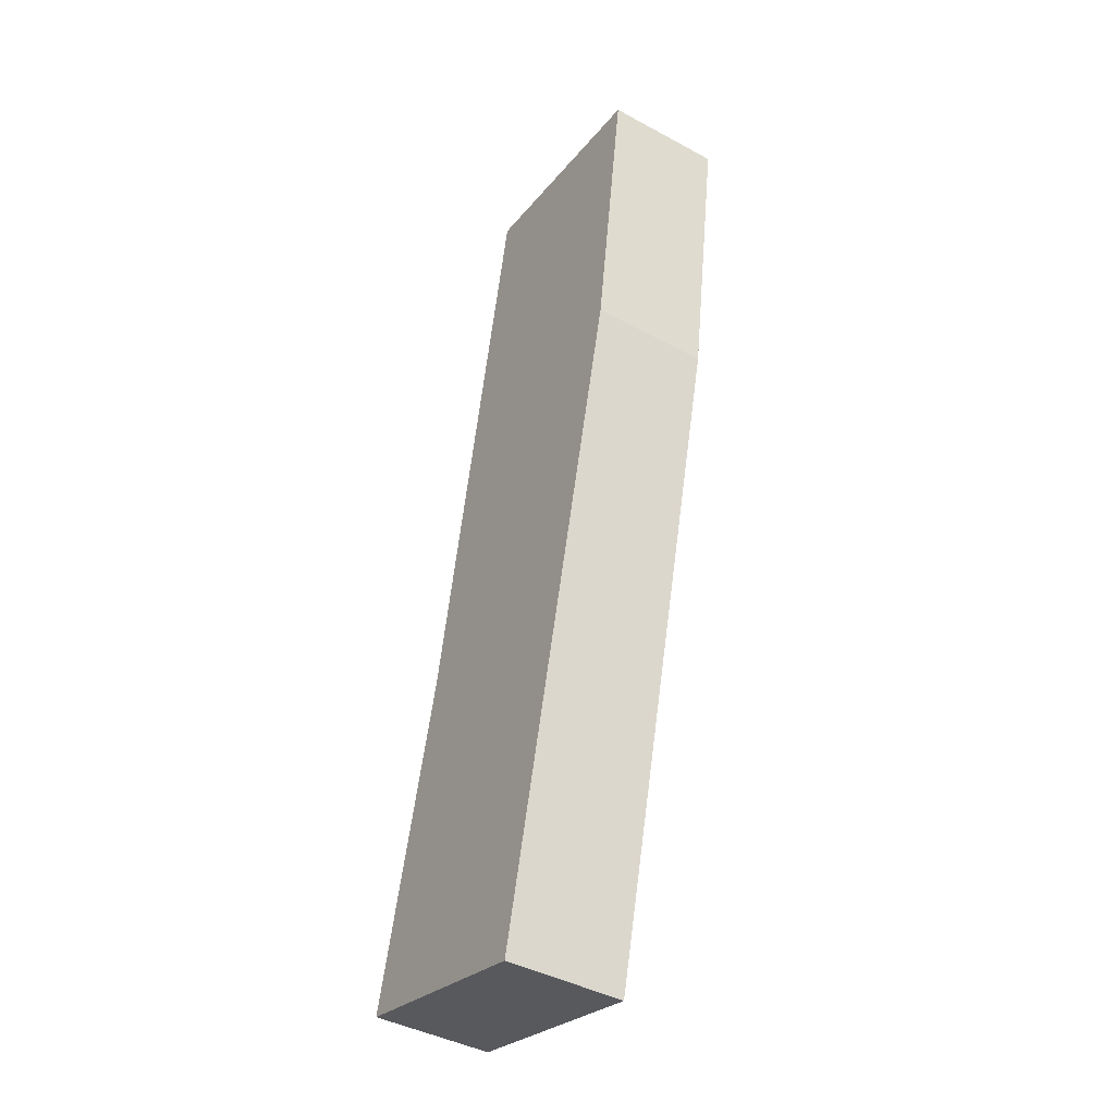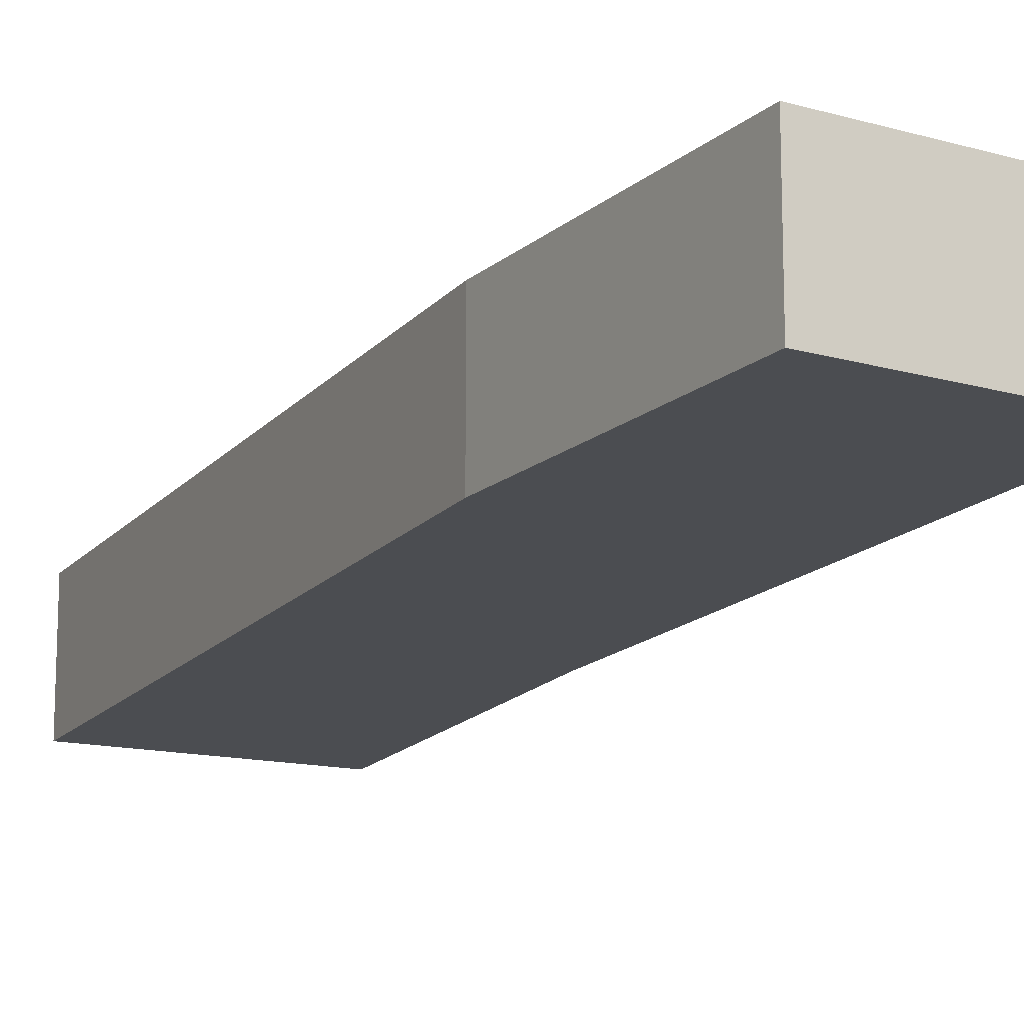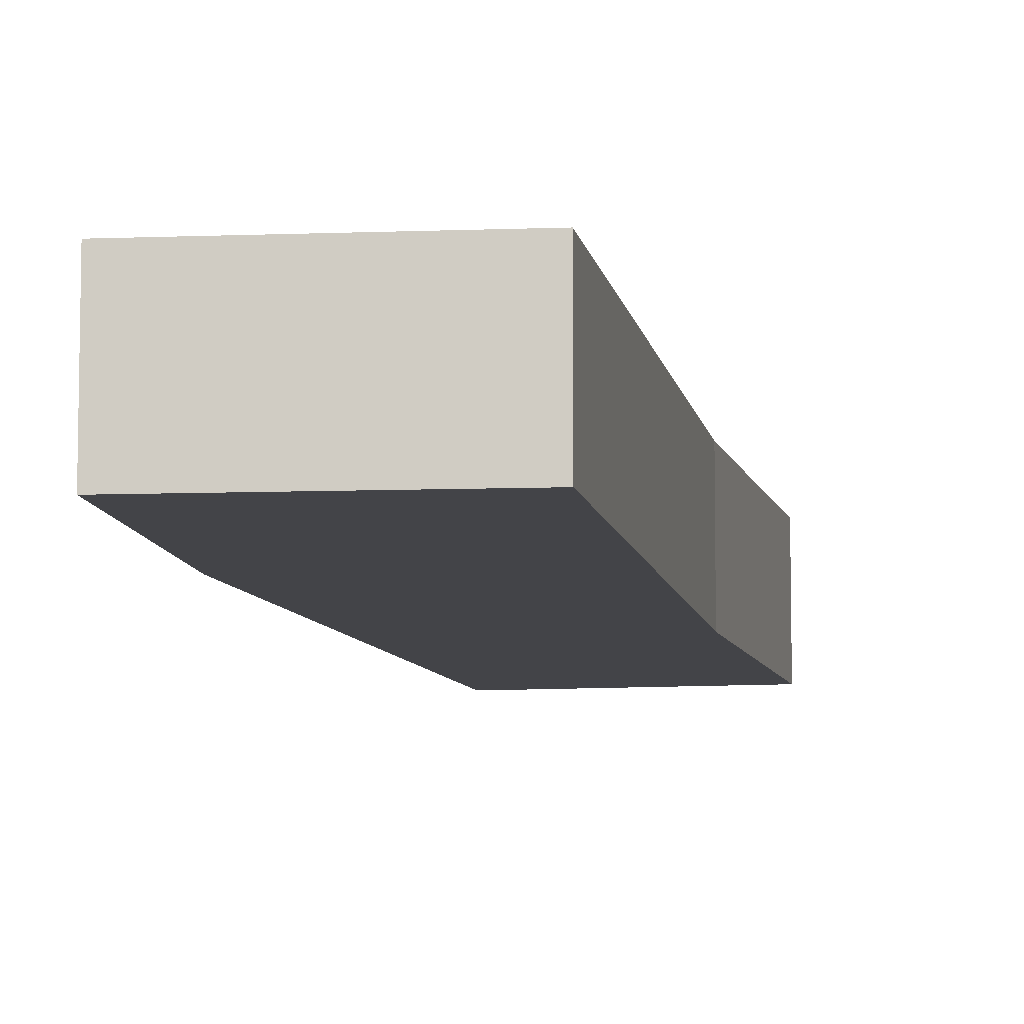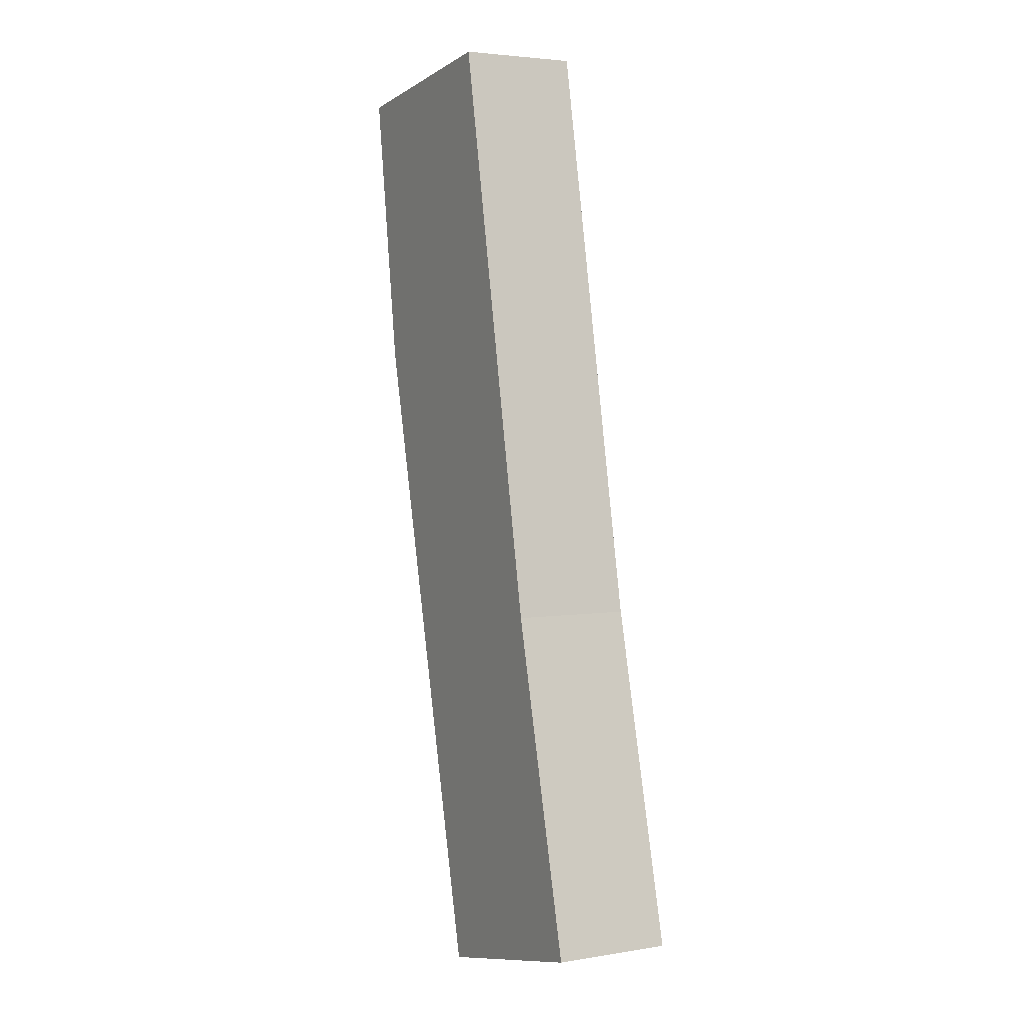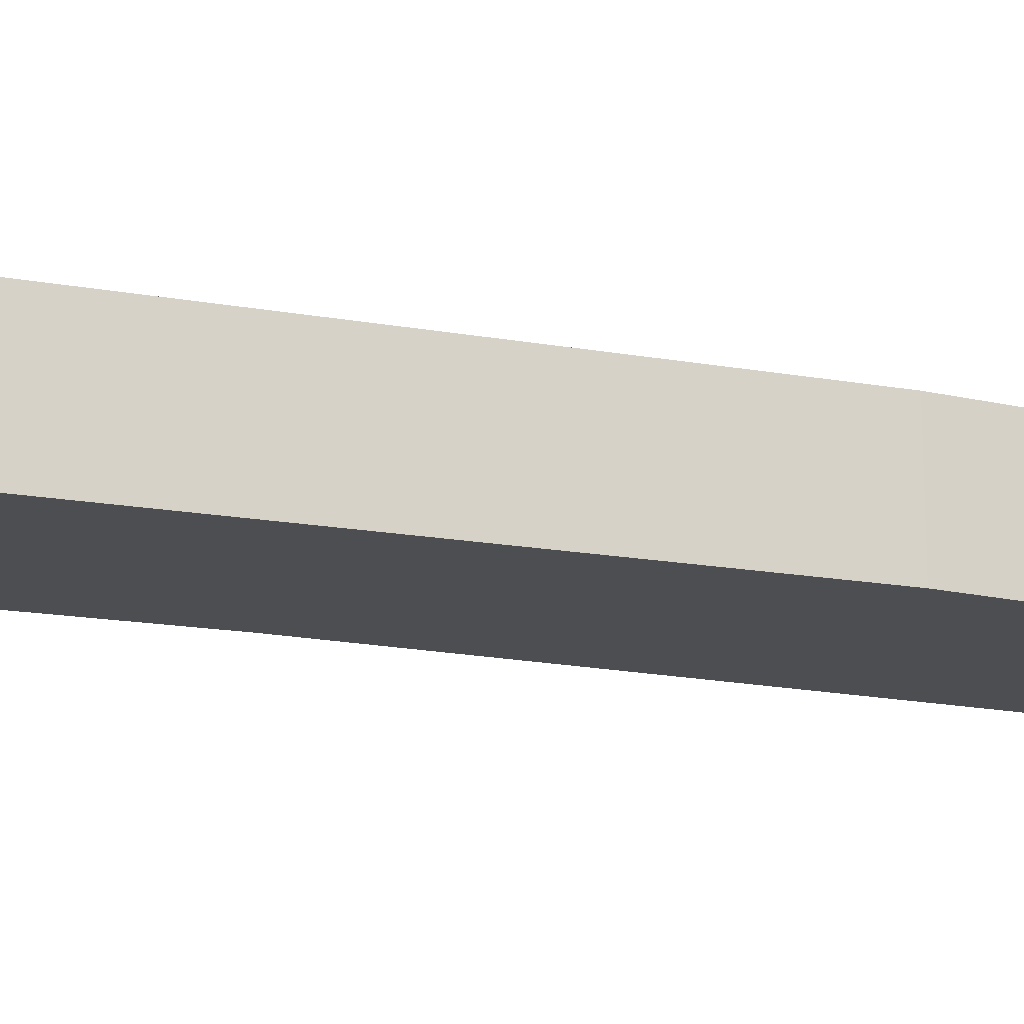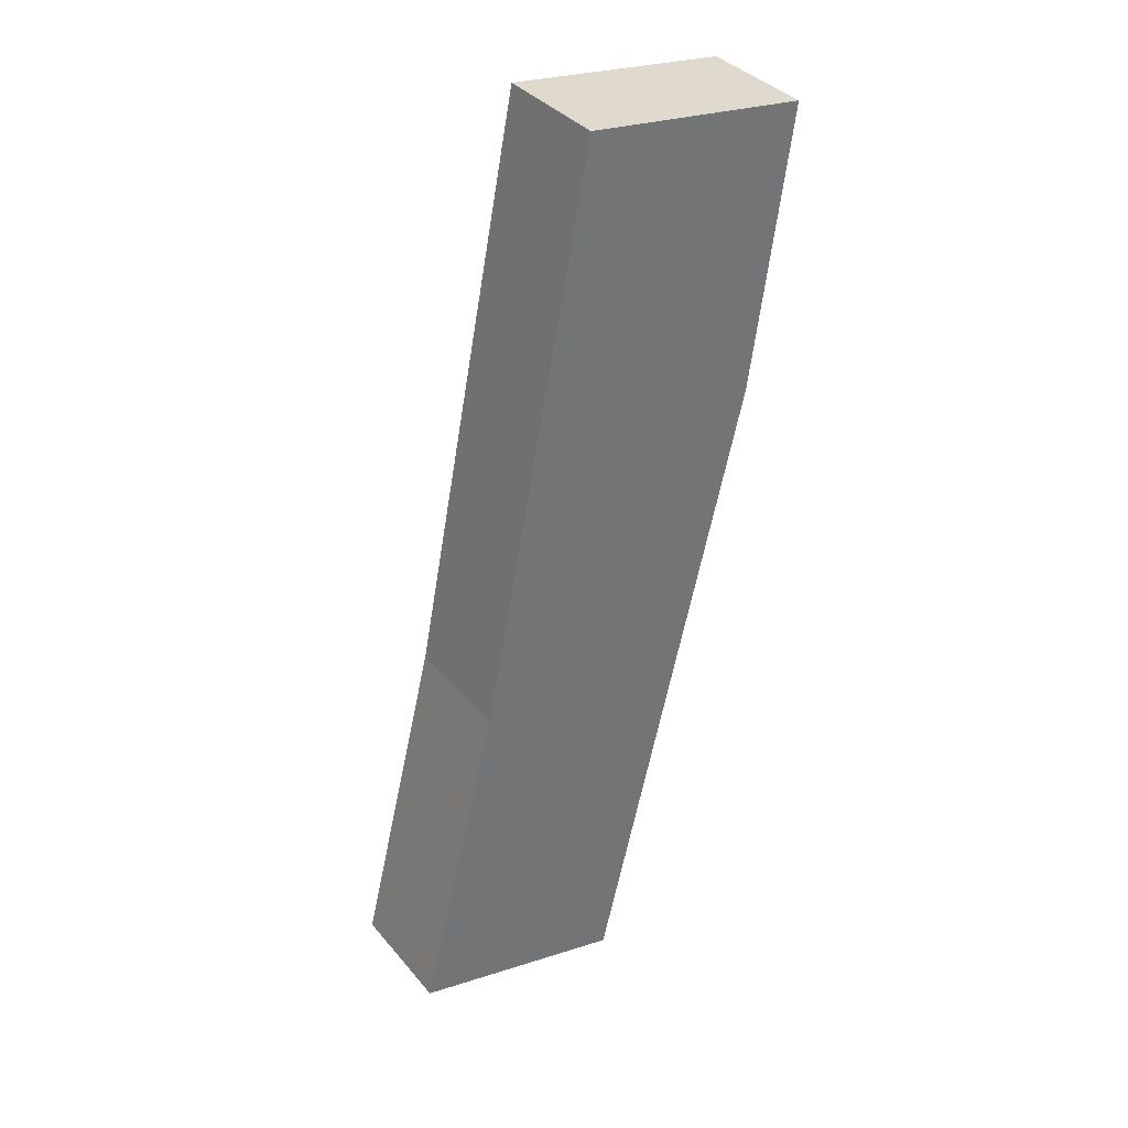
<metadata>
{"format":"obj","ext":"obj","renderer":"f3d","projection":"perspective","resolution":1024,"background":"white","views":[{"elev":-42.1,"azim":-123.0,"up":"+Z"},{"elev":-15.6,"azim":-38.9,"up":"+Y"},{"elev":-8.3,"azim":-1.6,"up":"+Y"},{"elev":3.7,"azim":61.4,"up":"+Z"},{"elev":-16.9,"azim":-123.6,"up":"+Y"},{"elev":36.4,"azim":145.5,"up":"+Z"}]}
</metadata>
<code>
v  6.146 -4.898e-17 0.7999
v  6.938e-05 3.257 -0.000103
v  0 0 0
v  6.147 3.257 0.7998
v  9.27 9.303e-16 -15.19
v  9.27 3.257 -15.19
v  11.53 1.489e-15 -24.32
v  11.53 3.257 -24.32
v  9.486 3.257 -24.81
v  9.486 1.519e-15 -24.81
v  5.443 3.257 -25.78
v  5.443 1.579e-15 -25.78
v  1.119 3.257 -7.785
v  1.119 4.767e-16 -7.785
g defaultobject
f 1 2 3
f 2 1 4
f 5 4 1
f 4 5 6
f 7 6 5
f 6 7 8
f 9 7 10
f 7 9 8
f 11 10 12
f 10 11 9
f 13 12 14
f 12 13 11
f 2 14 3
f 14 2 13
f 3 5 1
f 5 3 14
f 5 14 12
f 5 12 7
f 7 12 10
f 4 13 2
f 13 4 6
f 13 6 11
f 11 6 8
f 11 8 9

</code>
